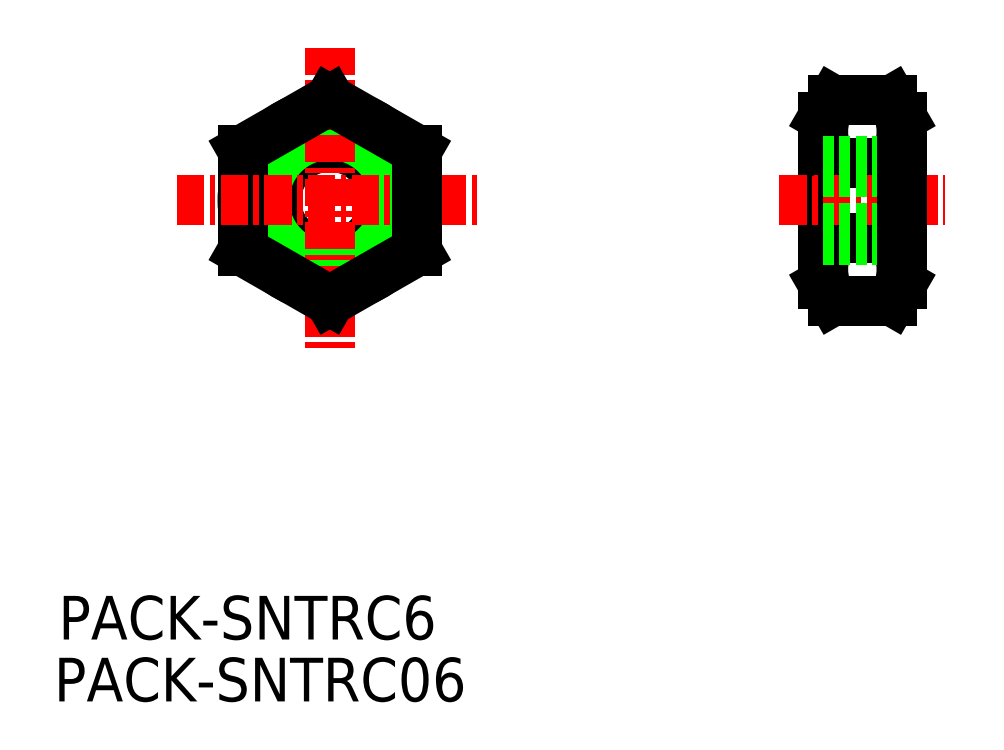
<metadata>
{"format":"dxf","ext":"dxf","renderer":"ezdxf+matplotlib","layout":"modelspace","background":"white","min_lineweight":24,"dpi":150}
</metadata>
<code>
0
SECTION
2
ENTITIES
0
TEXT
8
0
10
2
20
-6.493
30
0
40
2
1
PACK-SNTRC06
0
TEXT
8
0
10
2.204
20
-3.655
30
0
40
2
1
PACK-SNTRC6
0
CIRCLE
8
0
10
14.65
20
16.48
30
0
40
4
0
CIRCLE
8
0
10
14.65
20
16.48
30
0
40
2.458
0
CIRCLE
8
0
10
14.65
20
16.48
30
0
40
3
0
LINE
8
0
10
10.65
20
18.79
30
0
11
10.65
21
14.17
31
0
0
LINE
8
CENTER
10
14.65
20
23.48
30
0
11
14.65
21
9.477
31
0
0
LINE
8
0
10
10.65
20
14.17
30
0
11
14.65
21
11.88
31
0
0
LINE
8
0
10
14.65
20
11.88
30
0
11
18.65
21
14.17
31
0
0
LINE
8
0
10
14.65
20
21.08
30
0
11
10.65
21
18.79
31
0
0
LINE
8
CENTER
10
7.645
20
16.48
30
0
11
21.65
21
16.48
31
0
0
LINE
8
0
10
18.65
20
18.79
30
0
11
14.65
21
21.08
31
0
0
LINE
8
0
10
37.26
20
12.65
30
0
11
37.26
21
20.3
31
0
0
ARC
8
0
10
40.77
20
16.48
30
0
40
3.51
50
150.8
51
209.2
0
LINE
8
0
10
40.86
20
12.65
30
0
11
40.86
21
20.3
31
0
0
ARC
8
0
10
37.35
20
16.48
30
0
40
3.51
50
330.8
51
29.22
0
LINE
8
0
10
37.71
20
11.88
30
0
11
40.41
21
11.88
31
0
0
LINE
8
0
10
37.71
20
14.76
30
0
11
40.41
21
14.76
31
0
0
LINE
8
0
10
37.26
20
12.65
30
0
11
37.71
21
11.88
31
0
0
ARC
8
0
10
39.82
20
13.32
30
0
40
2.556
50
145.6
51
214.4
0
ARC
8
0
10
38.3
20
13.32
30
0
40
2.556
50
325.6
51
34.38
0
LINE
8
0
10
40.86
20
12.65
30
0
11
40.41
21
11.88
31
0
0
LINE
8
0
10
37.71
20
18.19
30
0
11
40.41
21
18.19
31
0
0
LINE
8
0
10
37.71
20
21.08
30
0
11
40.41
21
21.08
31
0
0
LINE
8
CENTER
10
35.26
20
16.48
30
0
11
42.86
21
16.48
31
0
0
ARC
8
0
10
39.82
20
19.63
30
0
40
2.556
50
145.6
51
214.4
0
LINE
8
0
10
37.26
20
20.3
30
0
11
37.71
21
21.08
31
0
0
ARC
8
0
10
38.3
20
19.63
30
0
40
2.556
50
325.6
51
34.38
0
LINE
8
0
10
40.86
20
20.3
30
0
11
40.41
21
21.08
31
0
0
LINE
8
0
10
37.26
20
17.76
30
0
11
40.86
21
17.76
31
0
0
LINE
8
0
10
37.26
20
18.3
30
0
11
40.86
21
18.3
31
0
0
LINE
8
0
10
37.26
20
15.19
30
0
11
40.86
21
15.19
31
0
0
LINE
8
0
10
37.26
20
14.65
30
0
11
40.86
21
14.65
31
0
0
LINE
8
0
10
18.65
20
18.79
30
0
11
18.65
21
14.17
31
0
0
LINE
8
0
10
40.86
20
12.65
30
0
11
40.86
21
20.3
31
0
0
VIEWPORT
8
0
10
5.984
20
3.741
30
0
40
11.64
41
7.731
68
     1
69
     1
0
VIEWPORT
8
0
10
5.722
20
4.008
30
0
40
9.155
41
6.413
68
     2
69
     2
0
ENDSEC
0
EOF

</code>
